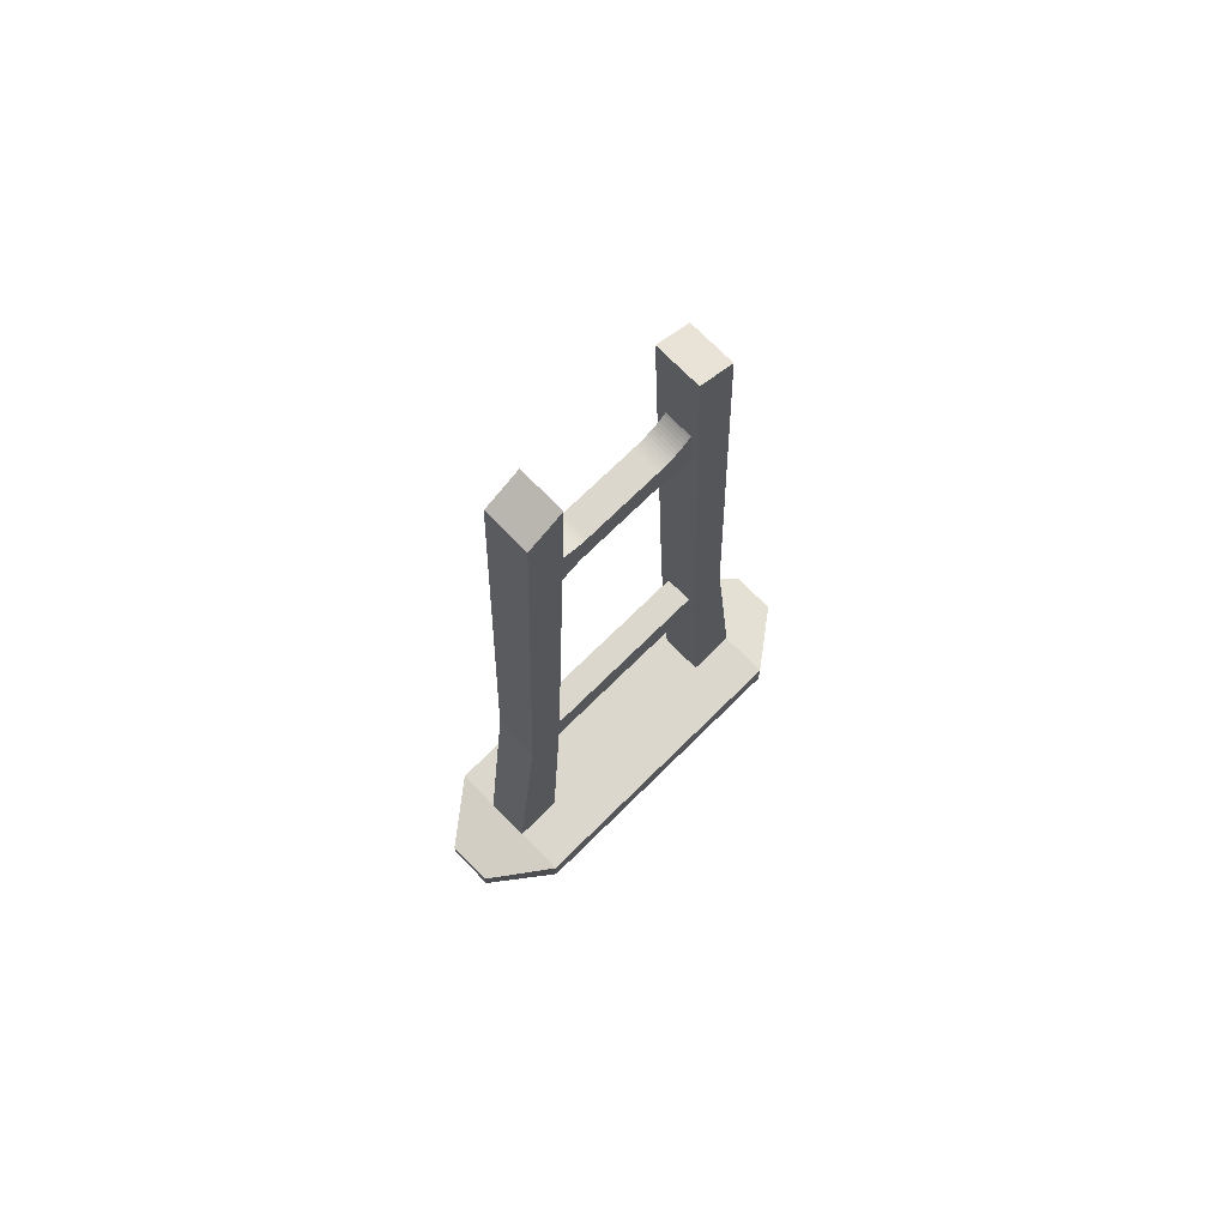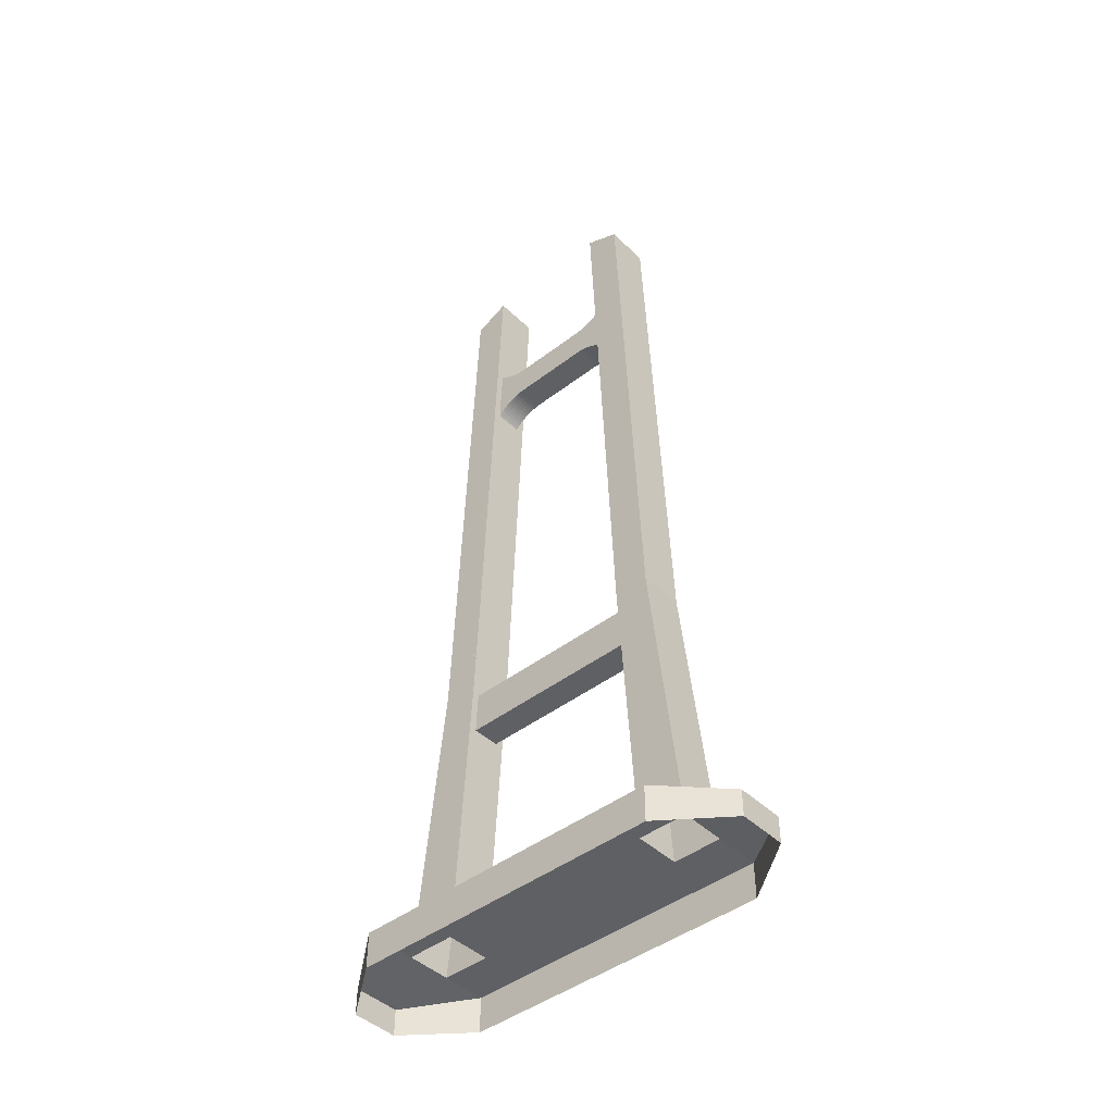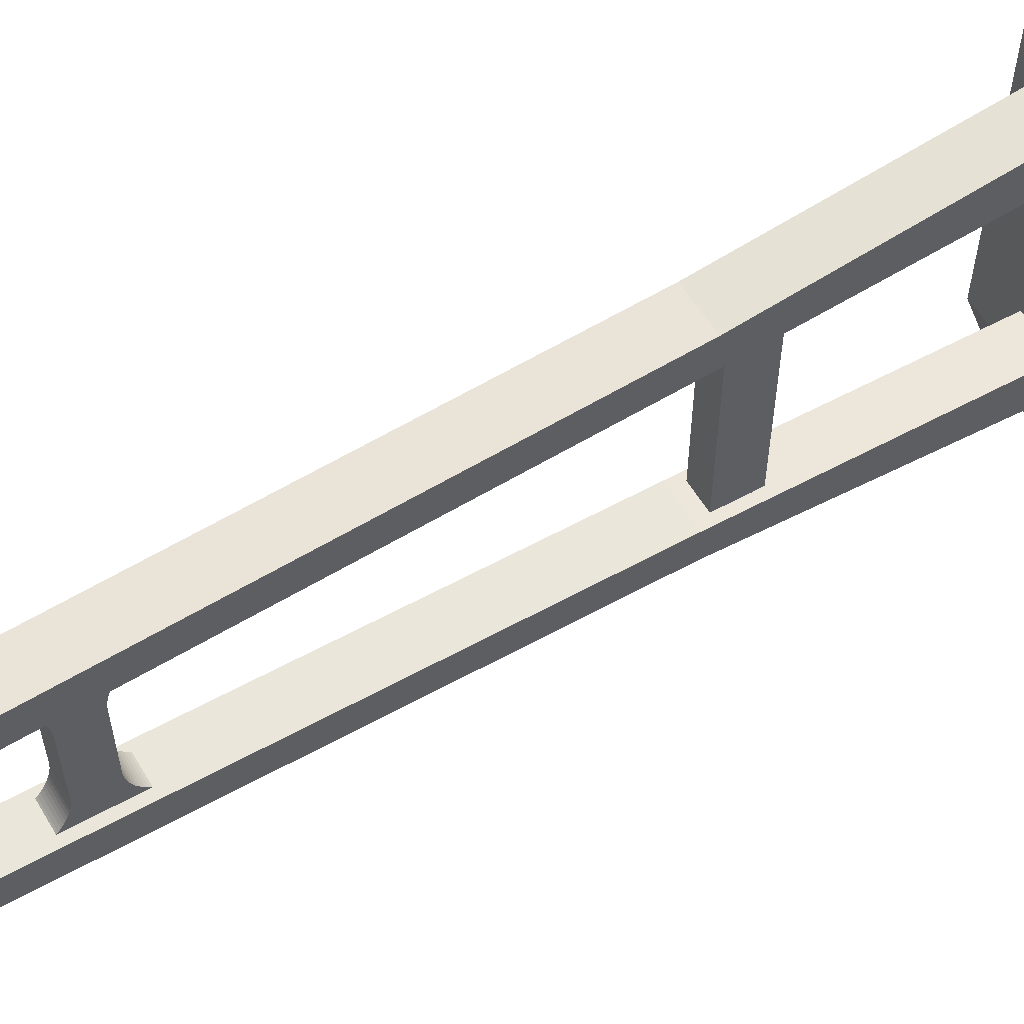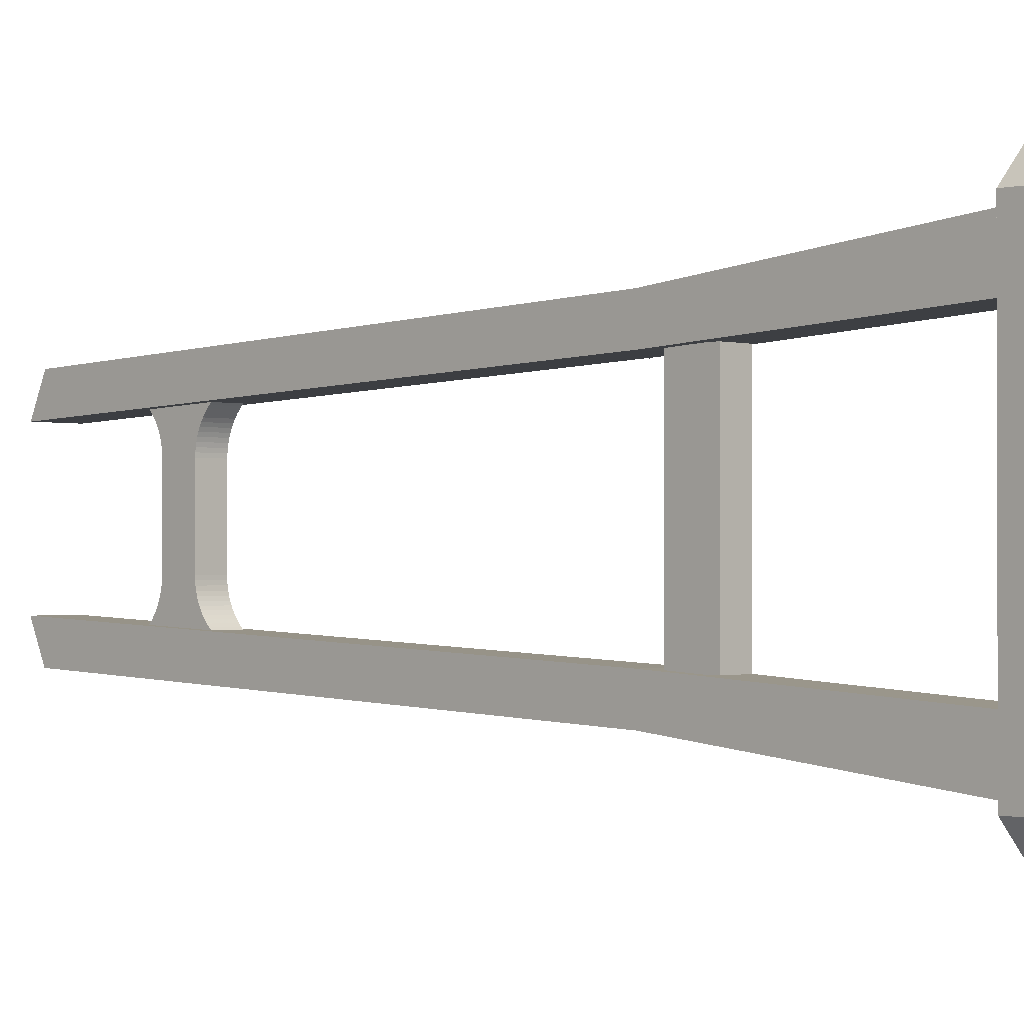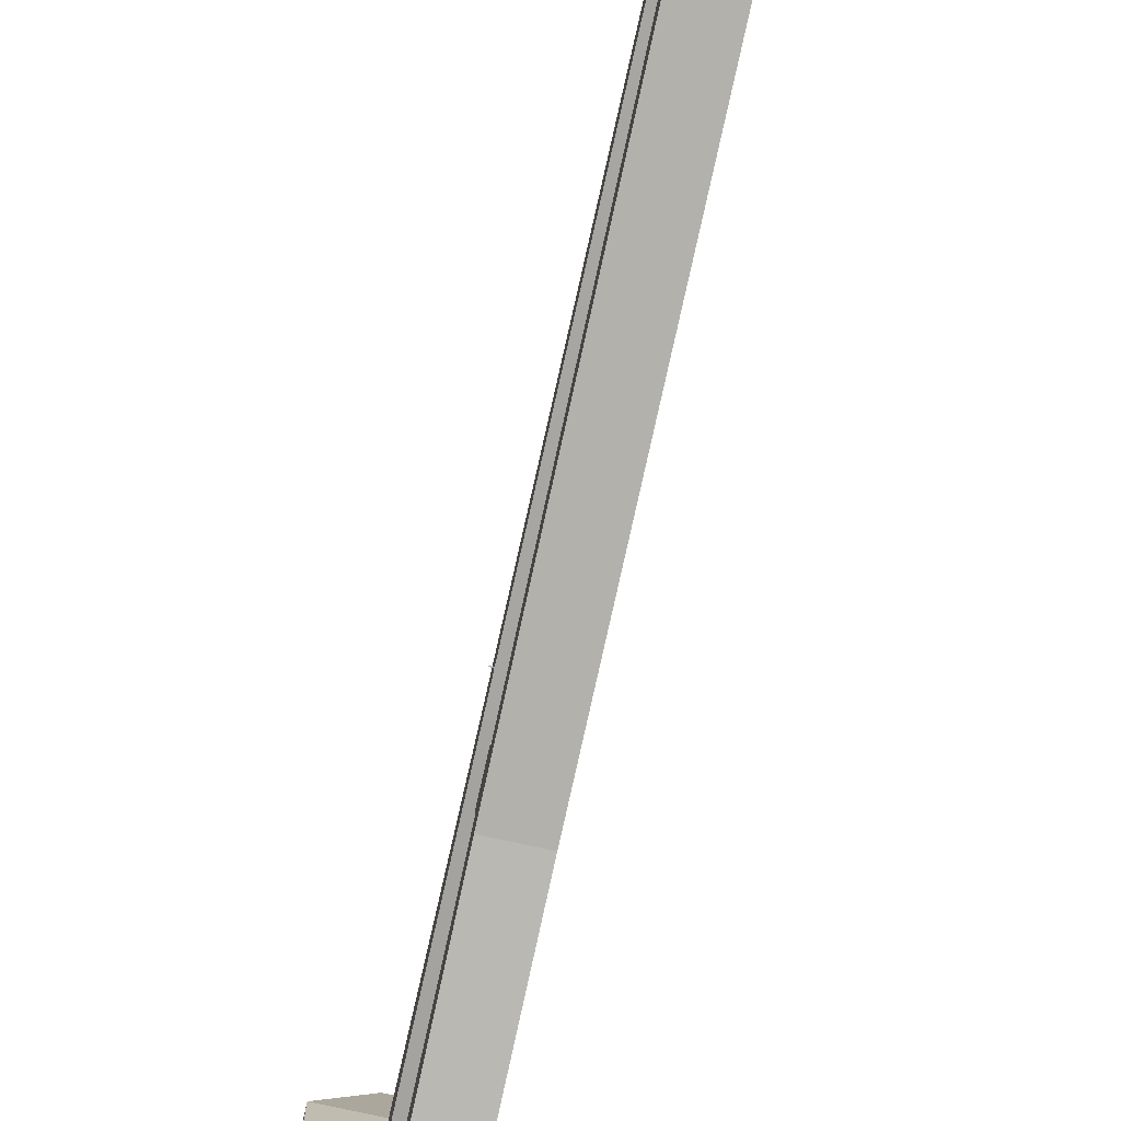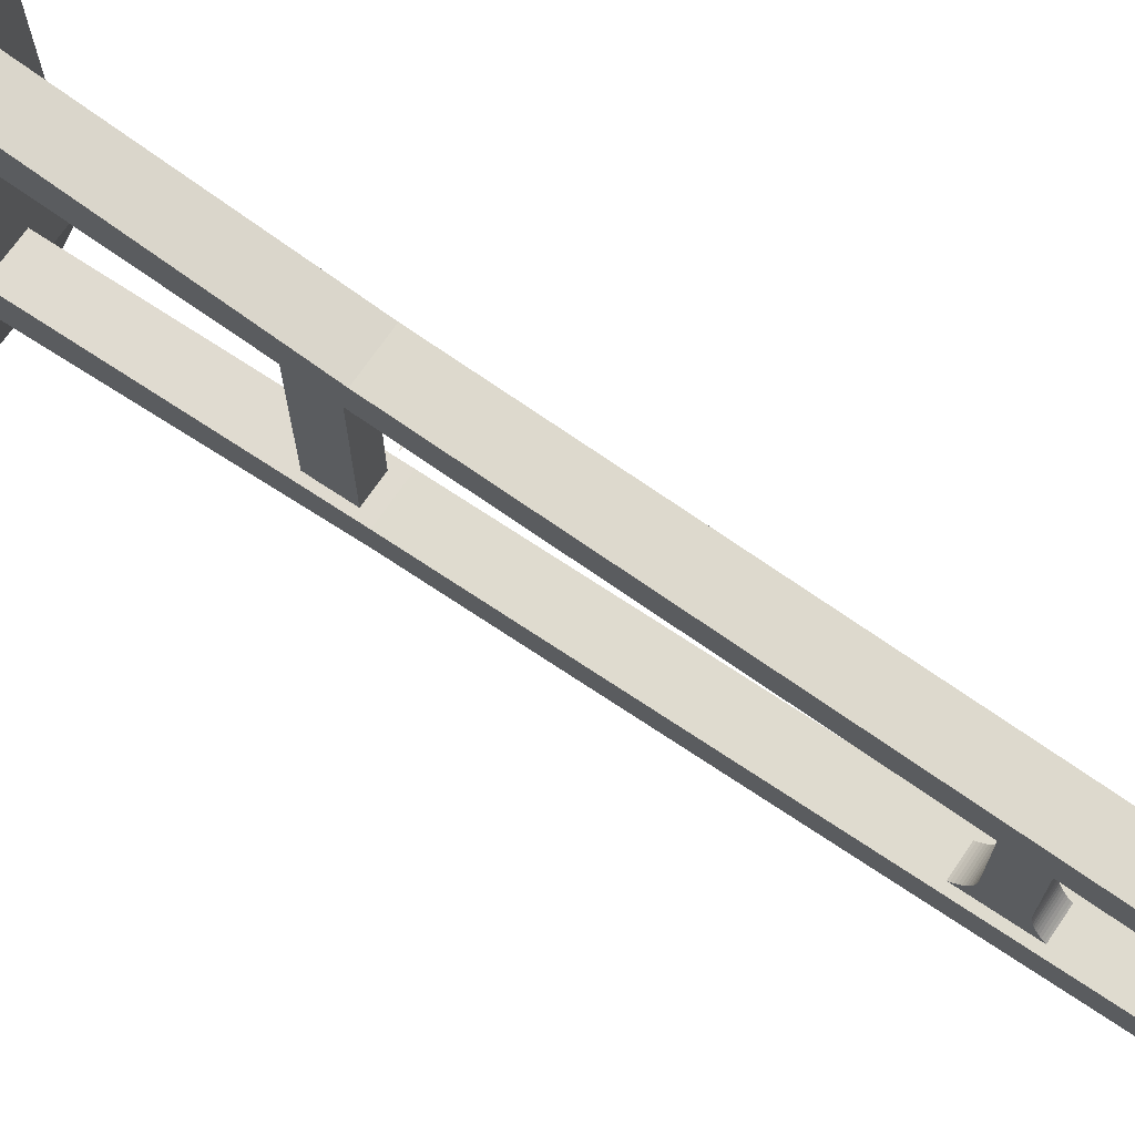
<metadata>
{"format":"obj","ext":"obj","renderer":"f3d","projection":"perspective","resolution":1024,"background":"white","views":[{"elev":73.0,"azim":45.5,"up":"+Y"},{"elev":-44.5,"azim":131.9,"up":"+Y"},{"elev":58.3,"azim":-120.8,"up":"+Z"},{"elev":-0.9,"azim":-45.6,"up":"+Z"},{"elev":-76.5,"azim":167.5,"up":"+Z"},{"elev":71.0,"azim":124.4,"up":"+Z"}]}
</metadata>
<code>
v -0.02596 -0.4998 -0.2453
v 0.02777 -0.5 -0.2453
v -0.02596 -0.5 -0.2453
v 0.02777 -0.4998 -0.2453
v -0.02596 -0.4706 -0.2453
v 0.02777 -0.4706 -0.2453
v 0.0214 -0.46 -0.1764
v -0.02912 -0.46 -0.1764
v -0.07968 -0.46 -0.1764
v -0.07968 -0.4998 -0.1764
v -0.07968 -0.5 -0.1764
v -0.07968 -0.4998 0.167
v -0.07968 -0.4998 0.1765
v -0.07968 -0.5 0.1765
v -0.03973 -0.4998 0.2277
v -0.02596 -0.5 0.2453
v -0.02596 -0.4998 0.2453
v 0.02777 -0.5 0.2453
v 0.02777 -0.4998 0.2453
v 0.07968 -0.5 0.1765
v 0.07968 -0.4998 0.1765
v 0.07968 -0.5 -0.1764
v 0.07968 -0.4998 0.1676
v 0.07968 -0.4998 -0.1633
v 0.07968 -0.4998 -0.1764
v 0.07968 -0.46 -0.1764
v 0.0214 -0.46 -0.1219
v 0.0214 -0.46 0.1765
v 0.0214 -0.46 0.1219
v -0.02912 -0.46 0.1219
v -0.02912 -0.46 -0.1219
v -0.02912 -0.46 0.1765
v -0.07968 -0.46 0.1765
v -0.02596 -0.4706 0.2453
v 0.02777 -0.4706 0.2453
v 0.07968 -0.46 0.1765
v 0.0214 -0.14 0.1424
v -0.02912 -0.14 0.1424
v 0.0214 0.4816 0.1166
v -0.02912 0.4816 0.1166
v -0.02912 0.5 0.07606
v 0.0214 0.5 0.07606
v 0.0214 -0.14 0.1027
v 0.01301 -0.1907 0.1057
v -0.01836 -0.1907 0.1057
v -0.02912 -0.14 0.1027
v -0.01857 0.2939 0.08463
v -0.01285 0.2939 0.08463
v 0.0214 -0.1031 0.1011
v -0.01185 0.2939 0.08463
v -0.01857 0.2961 0.08261
v -0.01857 0.3664 0.08161
v -0.01857 0.2988 0.07976
v -0.01857 0.3646 0.07976
v 0.0128 0.3646 0.07976
v -0.01856 0.3664 0.08161
v -0.01792 0.3664 0.08161
v 0.0128 0.3664 0.08161
v 0.0128 0.2939 0.08463
v 0.0128 0.2961 0.08261
v 0.0128 0.2988 0.07976
v -0.01857 0.3013 0.07672
v 0.0128 0.3013 0.07672
v -0.01857 0.3036 0.07351
v 0.0128 0.3036 0.07351
v 0.0128 0.3056 0.07014
v -0.01857 0.3056 0.07014
v -0.01857 0.3578 0.07014
v -0.01857 0.3598 0.07351
v -0.01857 0.3621 0.07672
v 0.0128 0.3621 0.07672
v 0.0128 0.3598 0.07351
v 0.0128 0.3578 0.07014
v 0.0128 0.356 0.06664
v 0.0128 0.3074 0.06664
v -0.01857 0.3074 0.06664
v -0.01857 0.356 0.06664
v 0.0128 0.3545 0.06301
v -0.01857 0.3545 0.06301
v -0.01857 0.3532 0.05929
v 0.0128 0.3532 0.05929
v 0.0128 0.3102 0.05929
v 0.0128 0.309 0.06301
v -0.01857 0.309 0.06301
v -0.01857 0.3102 0.05929
v -0.01857 0.3522 0.05548
v 0.0128 0.3522 0.05548
v 0.0128 0.3112 0.05548
v -0.01857 0.3112 0.05548
v -0.01857 0.3515 0.05161
v 0.0128 0.3515 0.05161
v 0.0128 0.3119 0.05161
v -0.01857 0.3119 0.05161
v -0.01857 0.3511 0.04771
v 0.0128 0.3511 0.04771
v 0.0128 0.3123 0.04771
v -0.01857 0.3123 0.04771
v -0.01857 0.351 0.04378
v 0.0128 0.351 0.04378
v 0.0128 0.3125 0.04378
v -0.01857 0.3125 0.04378
v -0.01857 0.351 -0.04377
v 0.0128 0.351 -0.04377
v 0.0128 0.3125 -0.04377
v -0.01857 0.3125 -0.04377
v -0.01857 0.3511 -0.0477
v 0.0128 0.3511 -0.0477
v 0.0128 0.3123 -0.0477
v -0.01857 0.3123 -0.0477
v -0.01857 0.3515 -0.05161
v 0.0128 0.3515 -0.05161
v 0.0128 0.3119 -0.05161
v -0.01857 0.3119 -0.05161
v -0.01857 0.3112 -0.05548
v -0.01857 0.3522 -0.05548
v 0.0128 0.3522 -0.05548
v 0.0128 0.3112 -0.05548
v -0.01857 0.3102 -0.05928
v 0.0128 0.3102 -0.05928
v 0.0128 0.309 -0.06301
v -0.01857 0.309 -0.06301
v -0.01857 0.3532 -0.05928
v 0.0128 0.3532 -0.05928
v 0.0128 0.3545 -0.06301
v 0.0128 0.3074 -0.06664
v -0.01857 0.3074 -0.06664
v -0.01857 0.356 -0.06664
v -0.01857 0.3545 -0.06301
v 0.0128 0.356 -0.06664
v -0.01857 0.3578 -0.07014
v 0.0128 0.3578 -0.07014
v 0.0128 0.3056 -0.07014
v -0.01857 0.3056 -0.07014
v -0.01857 0.3598 -0.07351
v 0.0128 0.3598 -0.07351
v 0.0128 0.3036 -0.07351
v -0.01857 0.3036 -0.07351
v -0.01857 0.3621 -0.07672
v 0.0128 0.3621 -0.07672
v 0.0128 0.3013 -0.07672
v -0.01857 0.3013 -0.07672
v -0.01857 0.3646 -0.07976
v 0.0128 0.3646 -0.07976
v 0.0128 0.2988 -0.07976
v -0.01857 0.2988 -0.07976
v -0.01857 0.2961 -0.0826
v -0.01857 0.3664 -0.08161
v 0.0128 0.3664 -0.08161
v 0.0128 0.2961 -0.0826
v 0.0128 0.2939 -0.08463
v -0.01857 0.2939 -0.08463
v -0.02912 0.5 -0.07605
v -0.02912 -0.1363 -0.1025
v 0.0214 -0.1031 -0.1011
v -0.01419 -0.138 -0.1026
v 0.0214 -0.1399 -0.1027
v -0.02912 -0.14 -0.1027
v 0.0214 -0.14 -0.1027
v 0.01301 -0.1547 -0.1035
v -0.01836 -0.1547 -0.1035
v -0.01836 -0.1907 -0.1057
v 0.01301 -0.1907 -0.1057
v 0.0214 -0.1399 -0.1027
v 0.0214 0.4816 -0.1166
v 0.0214 -0.14 -0.1424
v -0.02912 -0.14 -0.1424
v -0.02912 0.4816 -0.1166
v -0.02912 -0.1363 -0.1027
v -0.01419 -0.138 -0.1027
v 0.0214 0.5 -0.07605
v 0.01301 -0.2019 -0.1057
v 0.01301 -0.1547 0.1036
v 0.01301 -0.2019 0.1057
v -0.01836 -0.2019 0.1057
v -0.01836 -0.2019 -0.1057
v -0.01836 -0.1547 0.1036
v 0.02093 -0.1031 0.1011
v 0.02104 -0.1031 0.1011
v 0.02662 -0.1034 0.1011
v 0.02093 -0.1046 0.1011
v 0.02142 -0.1031 0.1011
f 1 2 3
f 2 1 4
f 5 4 1
f 4 5 6
f 5 7 6
f 5 8 7
f 8 5 9
f 5 10 9
f 10 5 1
f 3 10 1
f 10 3 11
f 11 12 10
f 11 13 12
f 13 11 14
f 14 15 13
f 16 15 14
f 15 16 17
f 18 17 16
f 17 18 19
f 20 19 18
f 19 20 21
f 22 21 20
f 21 22 23
f 23 22 24
f 24 22 25
f 2 25 22
f 25 2 4
f 6 25 4
f 25 6 26
f 6 7 26
f 27 26 7
f 26 27 28
f 27 29 28
f 27 30 29
f 31 30 27
f 31 32 30
f 8 32 31
f 8 33 32
f 33 8 9
f 9 13 33
f 13 9 12
f 12 9 10
f 15 33 13
f 15 34 33
f 34 15 17
f 17 35 34
f 35 17 19
f 19 36 35
f 36 19 21
f 23 36 21
f 36 23 26
f 26 23 24
f 26 24 25
f 26 28 36
f 28 35 36
f 28 34 35
f 32 34 28
f 34 32 33
f 37 32 28
f 32 37 38
f 39 38 37
f 38 39 40
f 39 41 40
f 41 39 42
f 39 43 42
f 39 29 43
f 37 29 39
f 29 37 28
f 29 44 43
f 44 29 45
f 29 46 45
f 46 29 30
f 30 38 46
f 38 30 32
f 40 46 38
f 46 40 41
f 47 46 41
f 46 47 43
f 48 43 47
f 48 49 43
f 49 48 50
f 48 51 50
f 51 48 47
f 52 51 47
f 51 52 53
f 53 52 54
f 52 55 54
f 55 52 56
f 52 41 56
f 47 41 52
f 41 57 56
f 42 57 41
f 42 58 57
f 42 59 58
f 49 59 42
f 59 49 50
f 50 51 59
f 59 51 60
f 51 61 60
f 61 51 53
f 62 61 53
f 61 62 63
f 64 63 62
f 63 64 65
f 64 66 65
f 66 64 67
f 64 68 67
f 64 69 68
f 62 69 64
f 62 70 69
f 53 70 62
f 53 54 70
f 55 70 54
f 70 55 71
f 55 63 71
f 55 61 63
f 58 61 55
f 58 60 61
f 60 58 59
f 55 57 58
f 55 56 57
f 71 63 65
f 71 65 72
f 72 65 66
f 72 66 73
f 73 66 74
f 74 66 75
f 67 75 66
f 75 67 76
f 67 77 76
f 67 68 77
f 68 74 77
f 74 68 73
f 69 73 68
f 73 69 72
f 69 71 72
f 71 69 70
f 78 77 74
f 77 78 79
f 78 80 79
f 80 78 81
f 78 82 81
f 78 83 82
f 74 83 78
f 74 75 83
f 76 83 75
f 83 76 84
f 76 79 84
f 76 77 79
f 84 79 80
f 84 80 85
f 85 80 86
f 81 86 80
f 86 81 87
f 81 88 87
f 81 82 88
f 82 89 88
f 89 82 85
f 83 85 82
f 85 83 84
f 85 86 89
f 89 86 90
f 86 91 90
f 91 86 87
f 87 92 91
f 87 88 92
f 89 92 88
f 92 89 93
f 89 90 93
f 93 90 94
f 90 95 94
f 95 90 91
f 91 96 95
f 91 92 96
f 93 96 92
f 96 93 97
f 93 94 97
f 97 94 98
f 95 98 94
f 98 95 99
f 95 100 99
f 95 96 100
f 96 101 100
f 101 96 97
f 97 98 101
f 101 98 102
f 99 102 98
f 102 99 103
f 99 104 103
f 99 100 104
f 101 104 100
f 104 101 105
f 101 102 105
f 105 102 106
f 103 106 102
f 106 103 107
f 103 108 107
f 103 104 108
f 104 109 108
f 109 104 105
f 105 106 109
f 109 106 110
f 106 111 110
f 111 106 107
f 107 112 111
f 107 108 112
f 109 112 108
f 112 109 113
f 109 110 113
f 113 110 114
f 114 110 115
f 111 115 110
f 115 111 116
f 111 117 116
f 111 112 117
f 112 114 117
f 114 112 113
f 118 117 114
f 117 118 119
f 118 120 119
f 120 118 121
f 118 122 121
f 114 122 118
f 114 115 122
f 116 122 115
f 122 116 123
f 116 117 123
f 123 117 119
f 123 119 120
f 123 120 124
f 124 120 125
f 121 125 120
f 125 121 126
f 121 127 126
f 121 128 127
f 121 122 128
f 123 128 122
f 128 123 124
f 129 128 124
f 128 129 127
f 129 130 127
f 130 129 131
f 129 132 131
f 129 125 132
f 124 125 129
f 125 133 132
f 133 125 126
f 126 127 133
f 133 127 130
f 133 130 134
f 130 135 134
f 135 130 131
f 131 132 135
f 135 132 136
f 132 137 136
f 137 132 133
f 133 134 137
f 137 134 138
f 134 139 138
f 139 134 135
f 135 136 139
f 139 136 140
f 137 140 136
f 140 137 141
f 137 138 141
f 141 138 142
f 138 143 142
f 143 138 139
f 139 144 143
f 139 140 144
f 140 145 144
f 145 140 141
f 141 142 145
f 145 142 146
f 146 142 147
f 143 147 142
f 147 143 148
f 143 149 148
f 143 144 149
f 144 146 149
f 146 144 145
f 146 150 149
f 150 146 151
f 146 147 151
f 152 151 147
f 153 151 152
f 153 154 151
f 155 154 153
f 154 155 156
f 157 156 155
f 156 157 158
f 157 159 158
f 157 160 159
f 157 161 160
f 31 161 157
f 161 31 162
f 31 158 162
f 158 31 27
f 27 163 158
f 163 27 164
f 164 27 165
f 165 27 7
f 7 166 165
f 166 7 8
f 31 166 8
f 31 167 166
f 31 168 167
f 168 31 157
f 168 157 153
f 169 157 168
f 157 169 158
f 158 169 163
f 169 156 163
f 156 169 155
f 169 153 155
f 153 169 168
f 153 167 168
f 167 153 152
f 152 164 167
f 164 152 170
f 152 147 170
f 148 170 147
f 150 170 148
f 150 154 170
f 154 150 151
f 154 164 170
f 164 154 156
f 164 156 163
f 163 156 158
f 148 149 150
f 165 167 164
f 167 165 166
f 157 155 153
f 162 158 159
f 159 171 162
f 172 171 159
f 44 171 172
f 171 44 173
f 44 174 173
f 174 44 45
f 45 175 174
f 175 45 176
f 45 46 176
f 176 46 172
f 43 172 46
f 43 44 172
f 159 176 172
f 176 159 160
f 175 176 160
f 175 160 161
f 161 171 175
f 171 161 162
f 171 174 175
f 174 171 173
f 42 43 49
f 177 178 179
f 177 180 178
f 178 180 179

</code>
